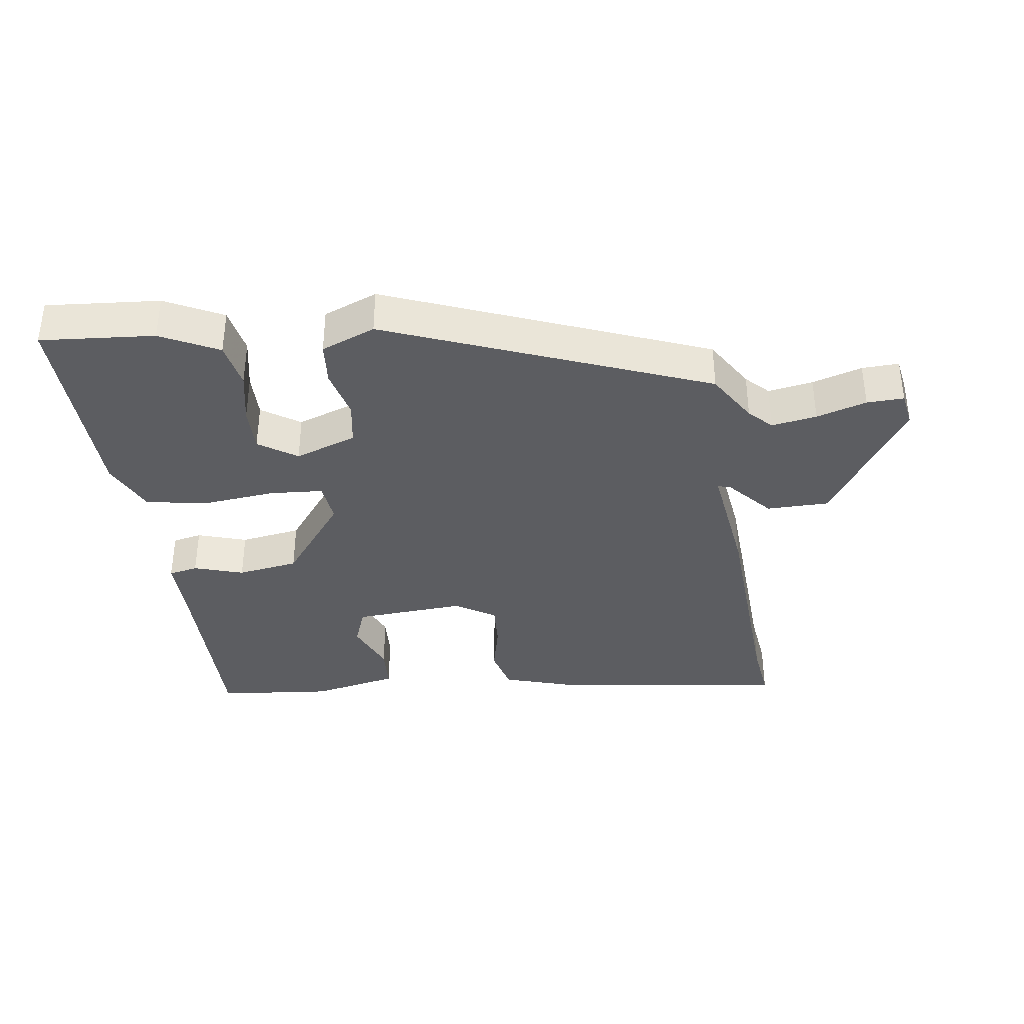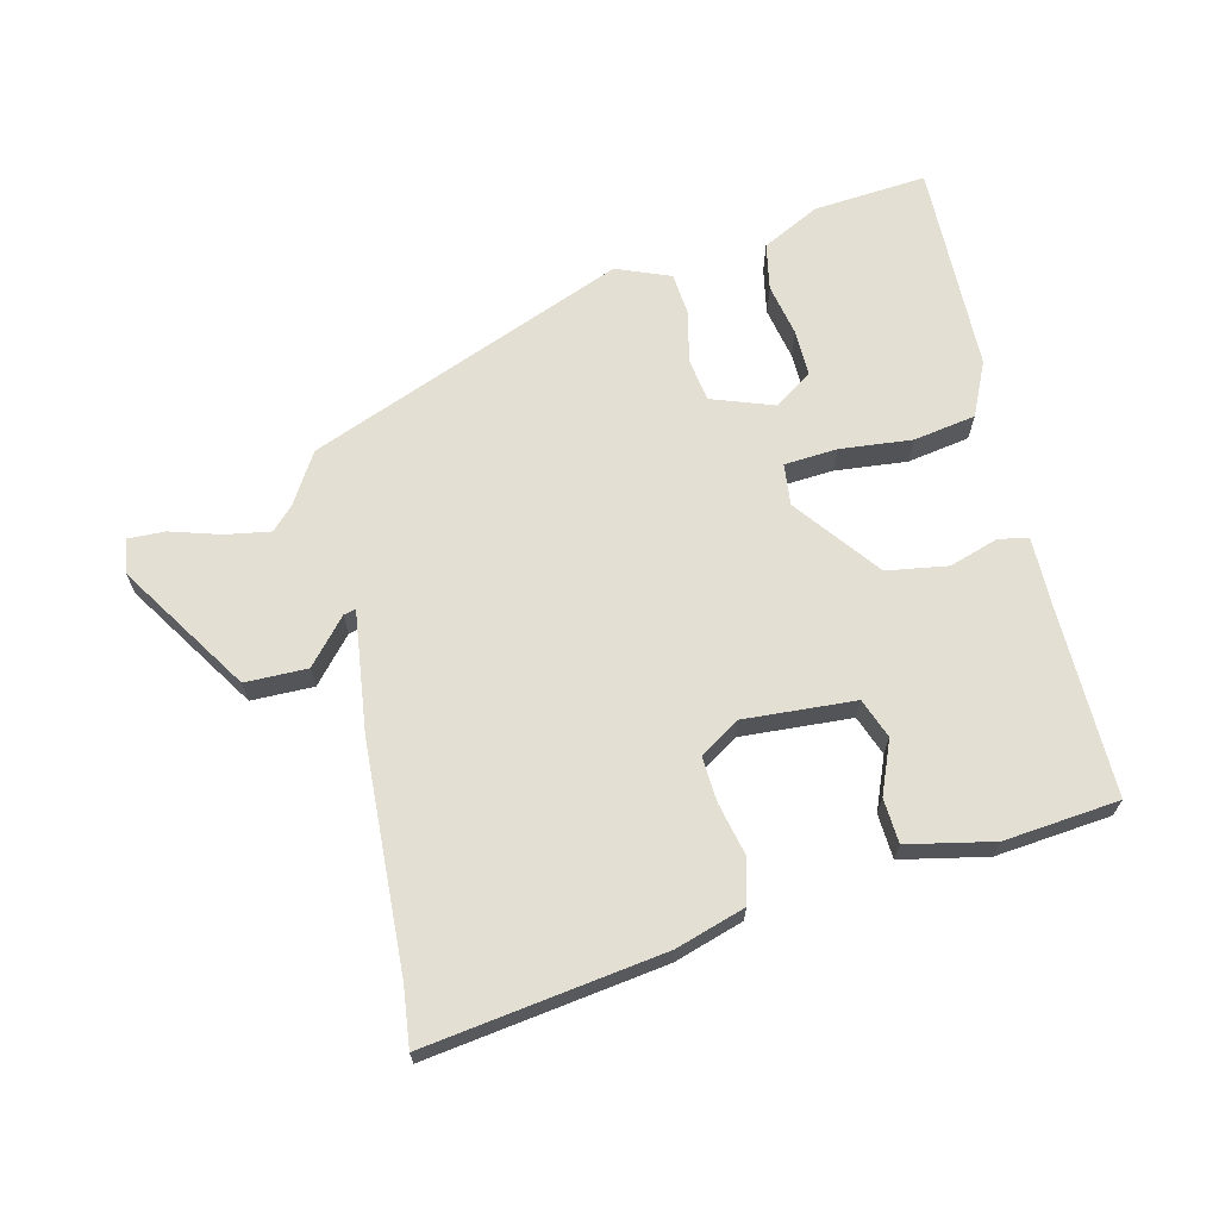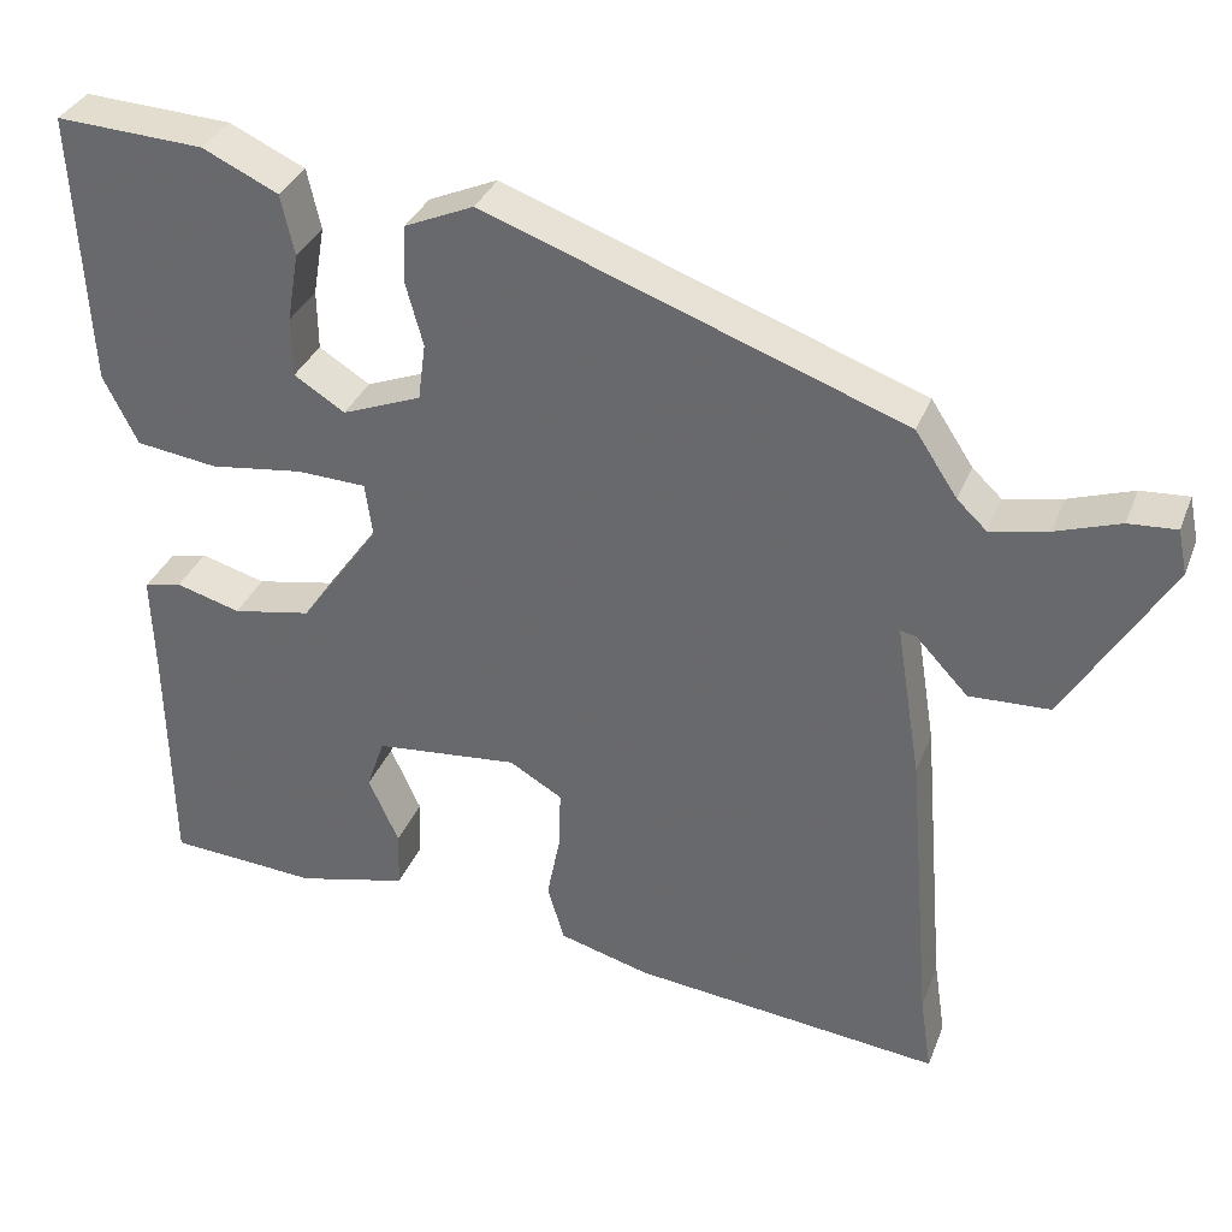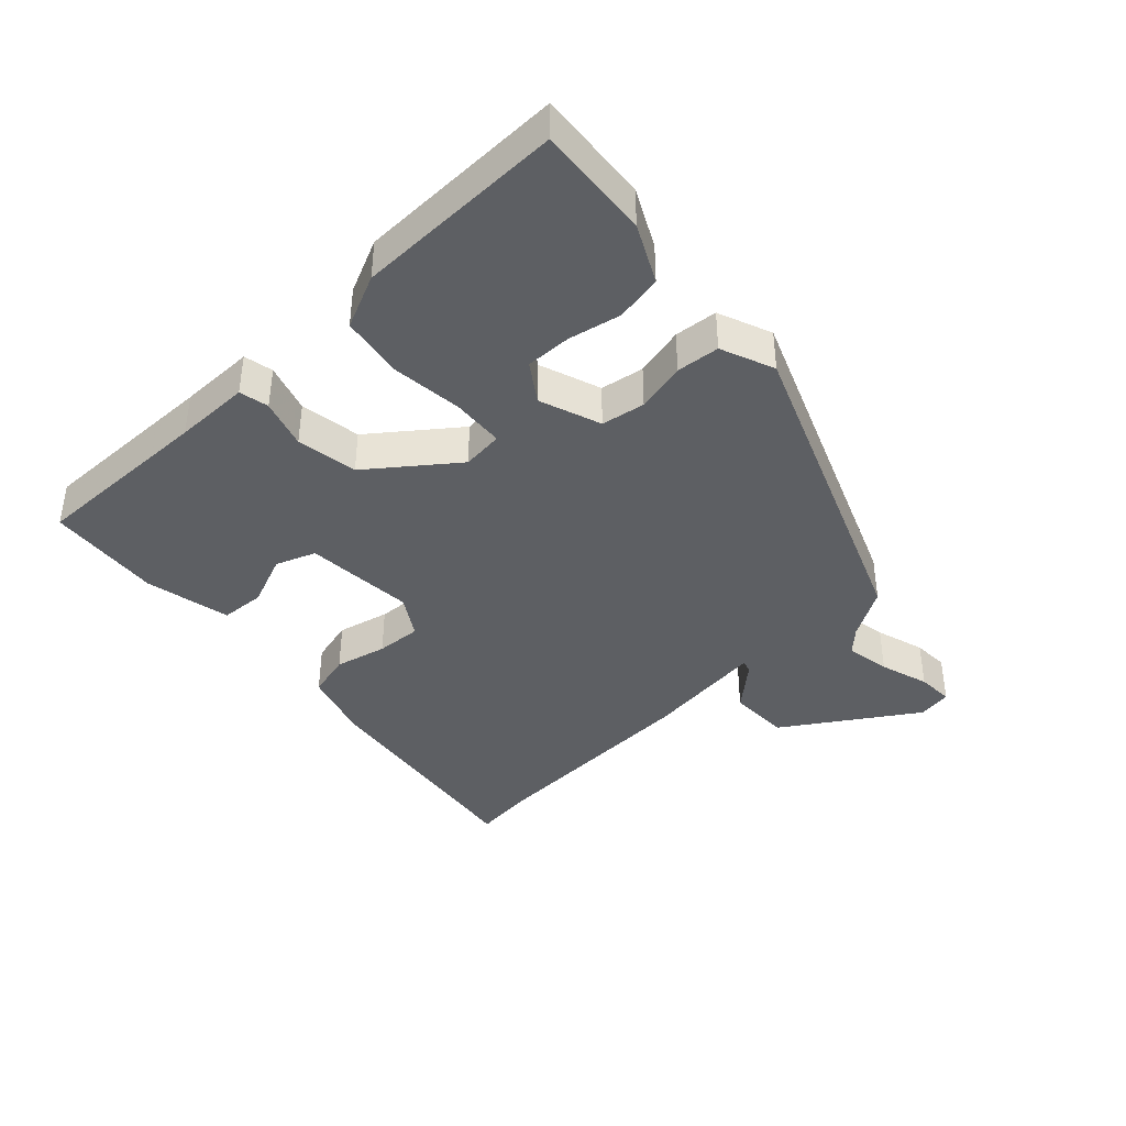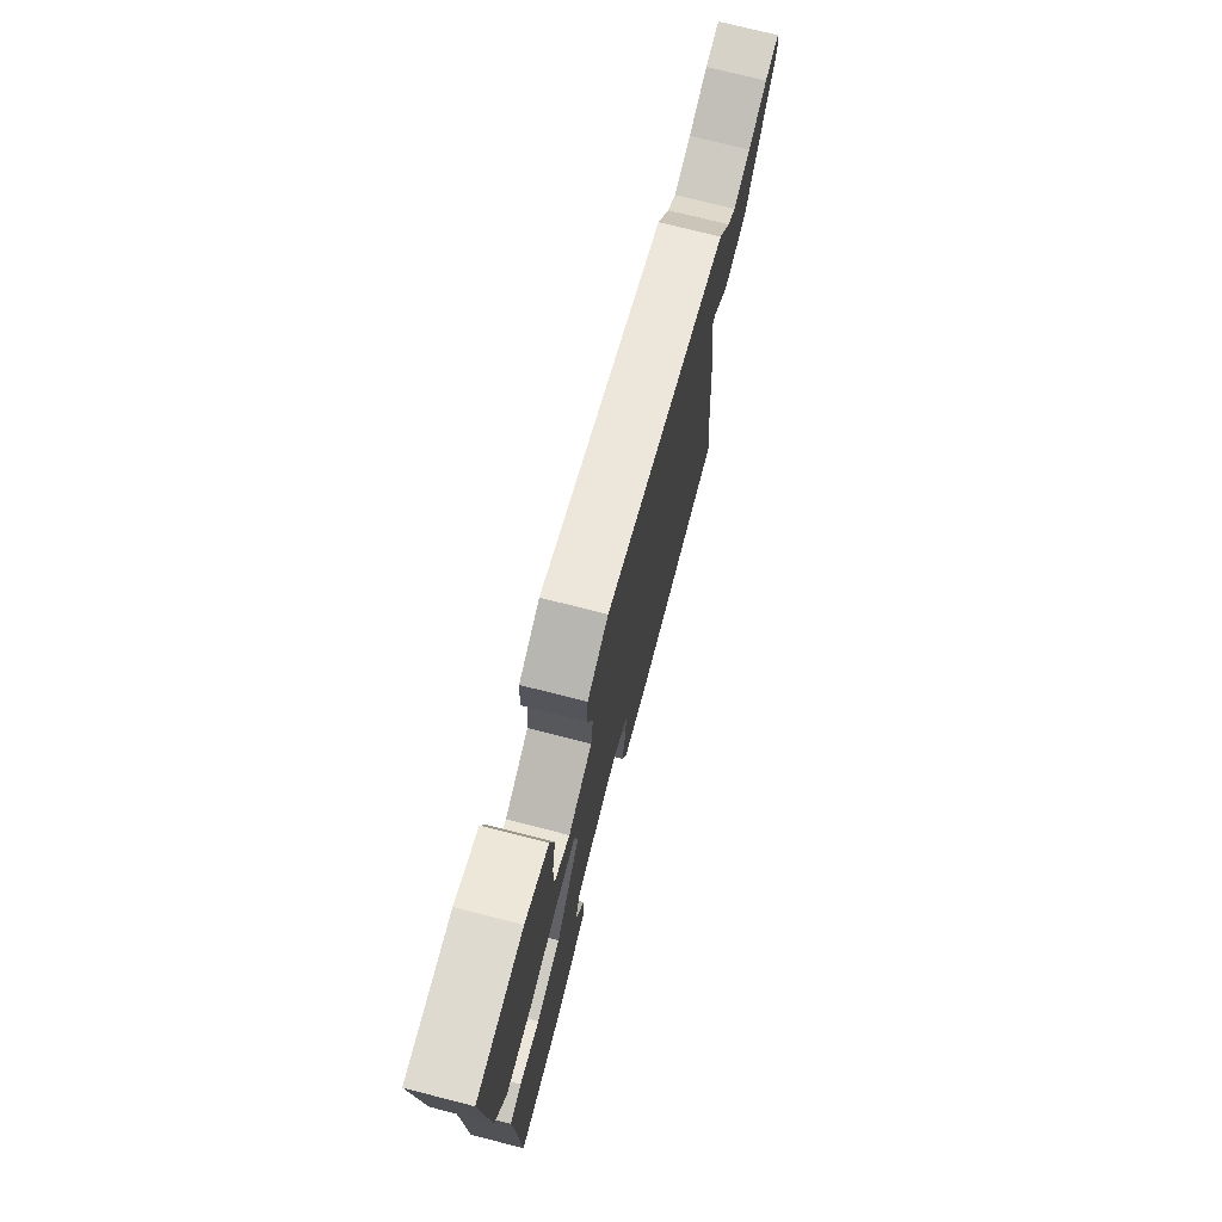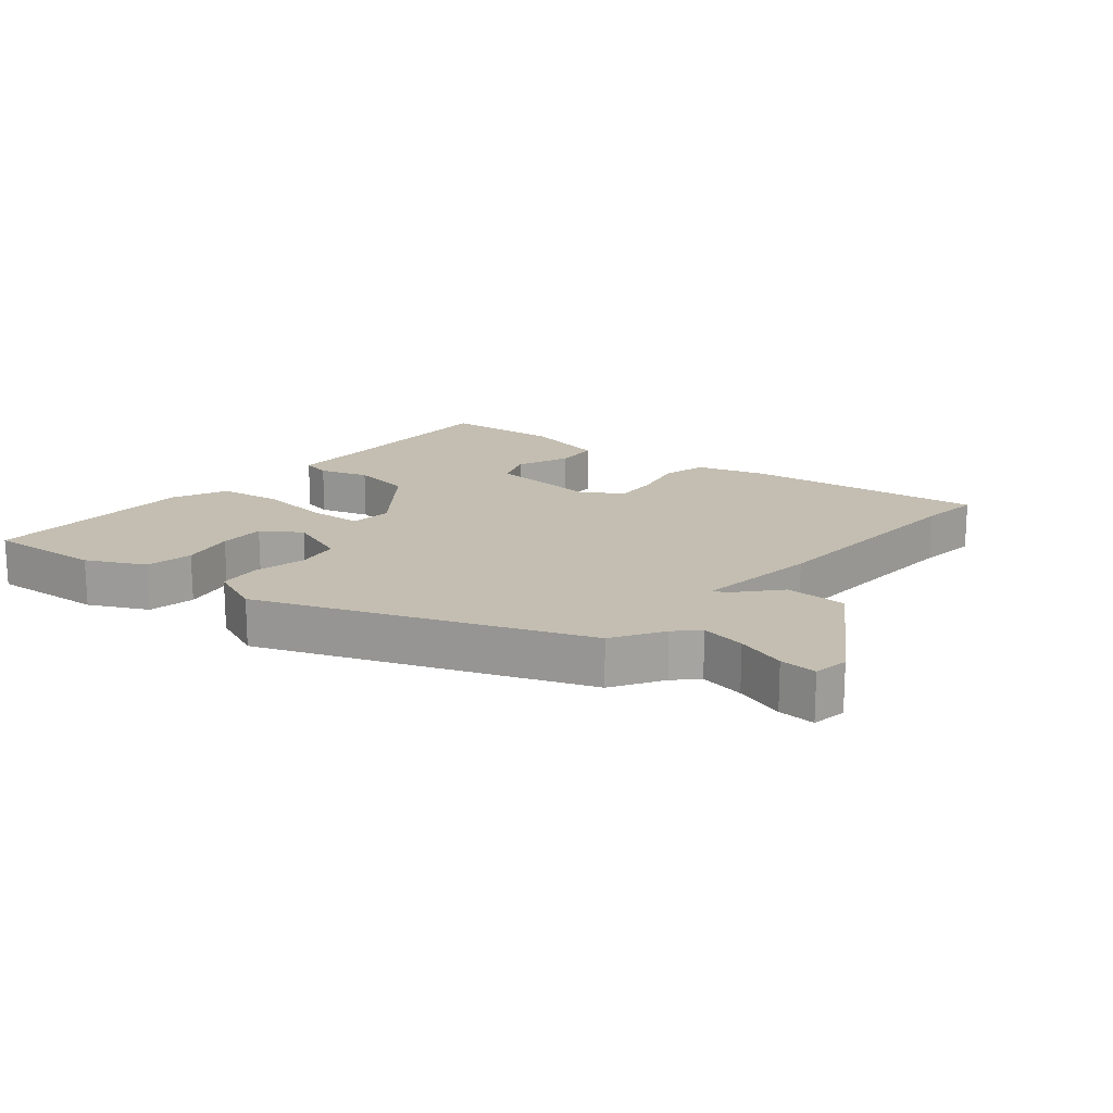
<metadata>
{"format":"obj","ext":"obj","renderer":"f3d","projection":"perspective","resolution":1024,"background":"white","views":[{"elev":-36.6,"azim":6.2,"up":"+Y"},{"elev":67.0,"azim":164.6,"up":"+Y"},{"elev":34.0,"azim":19.4,"up":"+Z"},{"elev":-40.0,"azim":-48.7,"up":"+Y"},{"elev":73.9,"azim":-75.7,"up":"+Z"},{"elev":17.2,"azim":38.2,"up":"+Y"}]}
</metadata>
<code>
v -0.497 0.07 -0.5
v -0.502 0.07 -0.216
v -0.506 0.07 -0.099
v -0.461 0.07 -0.088
v -0.384 0.07 -0.11
v -0.29 0.07 -0.092
v -0.195 0.07 0.041
v -0.204 0.07 0.105
v -0.286 0.07 0.108
v -0.397 0.07 0.093
v -0.494 0.07 0.106
v -0.535 0.07 0.188
v -0.552 0.07 0.513
v -0.376 0.07 0.504
v -0.286 0.07 0.462
v -0.27 0.07 0.39
v -0.284 0.07 0.308
v -0.283 0.07 0.237
v -0.223 0.07 0.199
v -0.129 0.07 0.236
v -0.12 0.07 0.304
v -0.141 0.07 0.381
v -0.137 0.07 0.448
v -0.055 0.07 0.484
v 0.441 0.07 0.305
v 0.491 0.07 0.229
v 0.526 0.07 0.196
v 0.595 0.07 0.21
v 0.671 0.07 0.236
v 0.728 0.07 0.24
v 0.739 0.07 0.187
v 0.616 0.07 -0.018
v 0.52 0.07 -0.022
v 0.458 0.07 0.044
v 0.439 0.07 0.048
v 0.469 0.07 -0.139
v 0.498 0.07 -0.486
v 0.512 0.07 -0.578
v 0.144 0.07 -0.538
v 0.036 0.07 -0.508
v 0.016 0.07 -0.44
v 0.032 0.07 -0.359
v 0.034 0.07 -0.289
v -0.029 0.07 -0.252
v -0.2 0.07 -0.269
v -0.221 0.07 -0.331
v -0.185 0.07 -0.411
v -0.187 0.07 -0.48
v -0.319 0.07 -0.512
v -0.497 0 -0.5
v -0.502 0 -0.216
v -0.506 0 -0.099
v -0.461 0 -0.088
v -0.384 0 -0.11
v -0.29 0 -0.092
v -0.195 0 0.041
v -0.204 0 0.105
v -0.286 0 0.108
v -0.397 0 0.093
v -0.494 0 0.106
v -0.535 0 0.188
v -0.552 0 0.513
v -0.376 0 0.504
v -0.286 0 0.462
v -0.27 0 0.39
v -0.284 0 0.308
v -0.283 0 0.237
v -0.223 0 0.199
v -0.129 0 0.236
v -0.12 0 0.304
v -0.141 0 0.381
v -0.137 0 0.448
v -0.055 0 0.484
v 0.441 0 0.305
v 0.491 0 0.229
v 0.526 0 0.196
v 0.595 0 0.21
v 0.671 0 0.236
v 0.728 0 0.24
v 0.739 0 0.187
v 0.616 0 -0.018
v 0.52 0 -0.022
v 0.458 0 0.044
v 0.439 0 0.048
v 0.469 0 -0.139
v 0.498 0 -0.486
v 0.512 0 -0.578
v 0.144 0 -0.538
v 0.036 0 -0.508
v 0.016 0 -0.44
v 0.032 0 -0.359
v 0.034 0 -0.289
v -0.029 0 -0.252
v -0.2 0 -0.269
v -0.221 0 -0.331
v -0.185 0 -0.411
v -0.187 0 -0.48
v -0.319 0 -0.512
f 46 47 48 49
f 45 46 49 1
f 39 40 41 42
f 37 38 39 42
f 35 36 37 42
f 35 42 43
f 31 32 33 34
f 31 34 35
f 28 29 30 31
f 27 28 31 35
f 26 27 35 43
f 21 22 23 24
f 20 21 24 25
f 19 20 25 26
f 14 15 16 17
f 14 17 18
f 13 14 18
f 12 13 18
f 9 10 11 12
f 8 9 12 18
f 2 3 4 5
f 45 1 2 5
f 44 45 5 6
f 19 26 43 44
f 8 18 19
f 8 19 44
f 7 8 44
f 6 7 44
f 98 97 96 95
f 50 98 95 94
f 91 90 89 88
f 91 88 87 86
f 91 86 85 84
f 92 91 84
f 83 82 81 80
f 84 83 80
f 80 79 78 77
f 84 80 77 76
f 92 84 76 75
f 73 72 71 70
f 74 73 70 69
f 75 74 69 68
f 66 65 64 63
f 67 66 63
f 67 63 62
f 67 62 61
f 61 60 59 58
f 67 61 58 57
f 54 53 52 51
f 54 51 50 94
f 55 54 94 93
f 93 92 75 68
f 68 67 57
f 93 68 57
f 93 57 56
f 93 56 55
f 1 50 51 2
f 2 51 52 3
f 3 52 53 4
f 4 53 54 5
f 5 54 55 6
f 6 55 56 7
f 7 56 57 8
f 8 57 58 9
f 9 58 59 10
f 10 59 60 11
f 11 60 61 12
f 12 61 62 13
f 13 62 63 14
f 14 63 64 15
f 15 64 65 16
f 16 65 66 17
f 17 66 67 18
f 18 67 68 19
f 19 68 69 20
f 20 69 70 21
f 21 70 71 22
f 22 71 72 23
f 23 72 73 24
f 24 73 74 25
f 25 74 75 26
f 26 75 76 27
f 27 76 77 28
f 28 77 78 29
f 29 78 79 30
f 30 79 80 31
f 31 80 81 32
f 32 81 82 33
f 33 82 83 34
f 34 83 84 35
f 35 84 85 36
f 36 85 86 37
f 37 86 87 38
f 38 87 88 39
f 39 88 89 40
f 40 89 90 41
f 41 90 91 42
f 42 91 92 43
f 43 92 93 44
f 44 93 94 45
f 45 94 95 46
f 46 95 96 47
f 47 96 97 48
f 48 97 98 49
f 49 98 50 1

</code>
